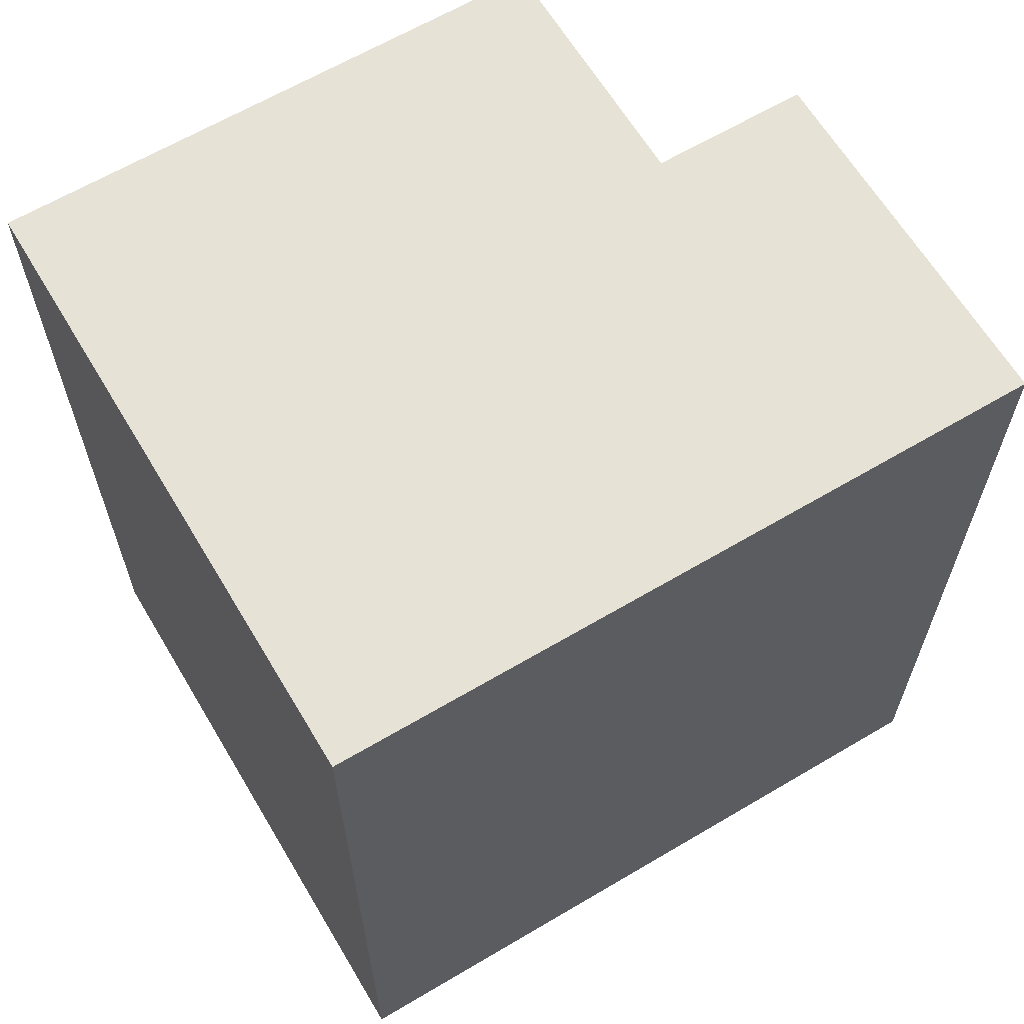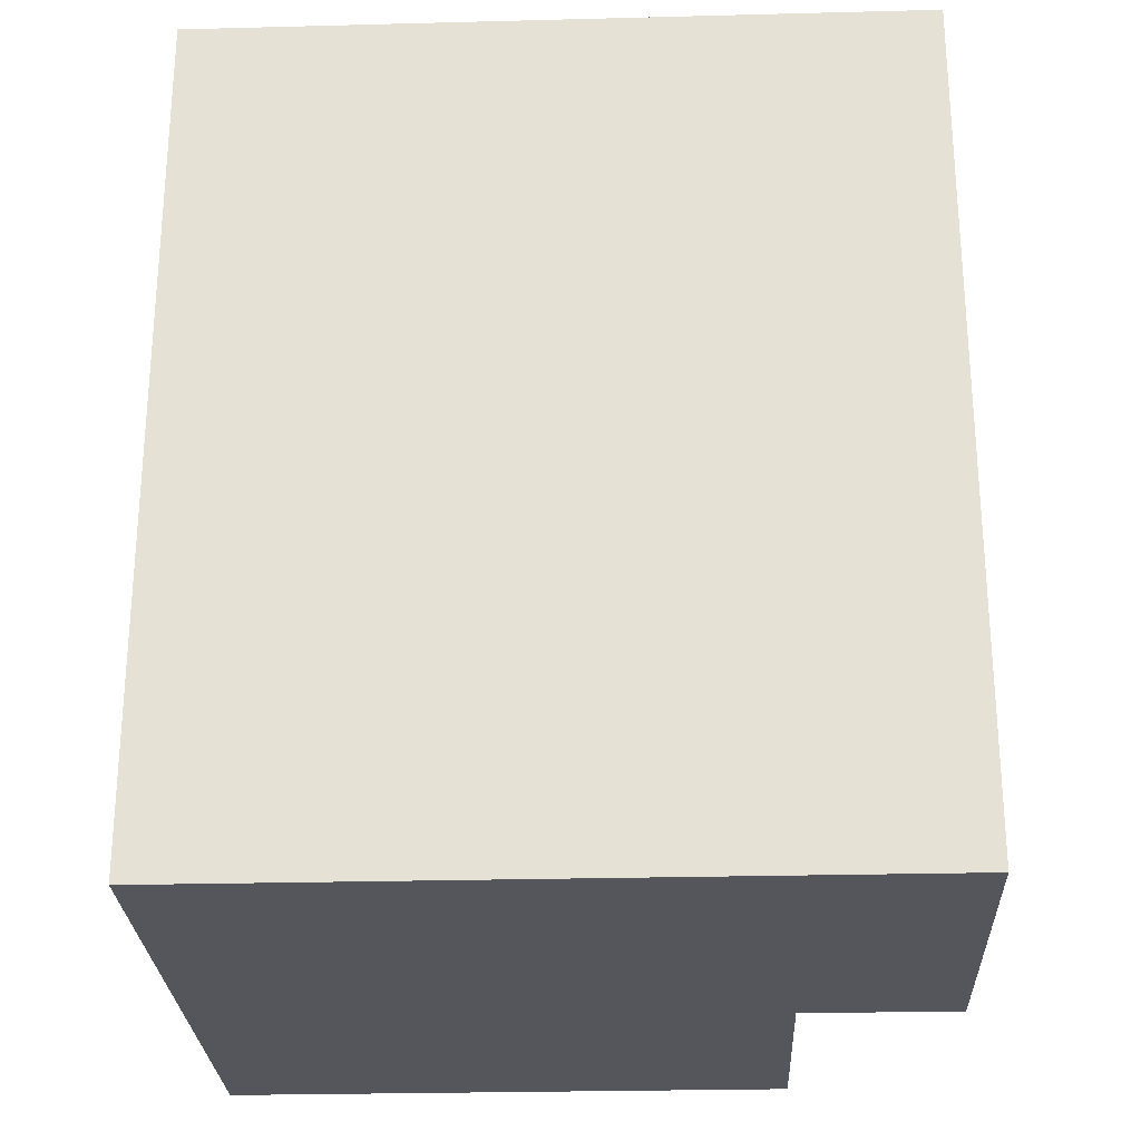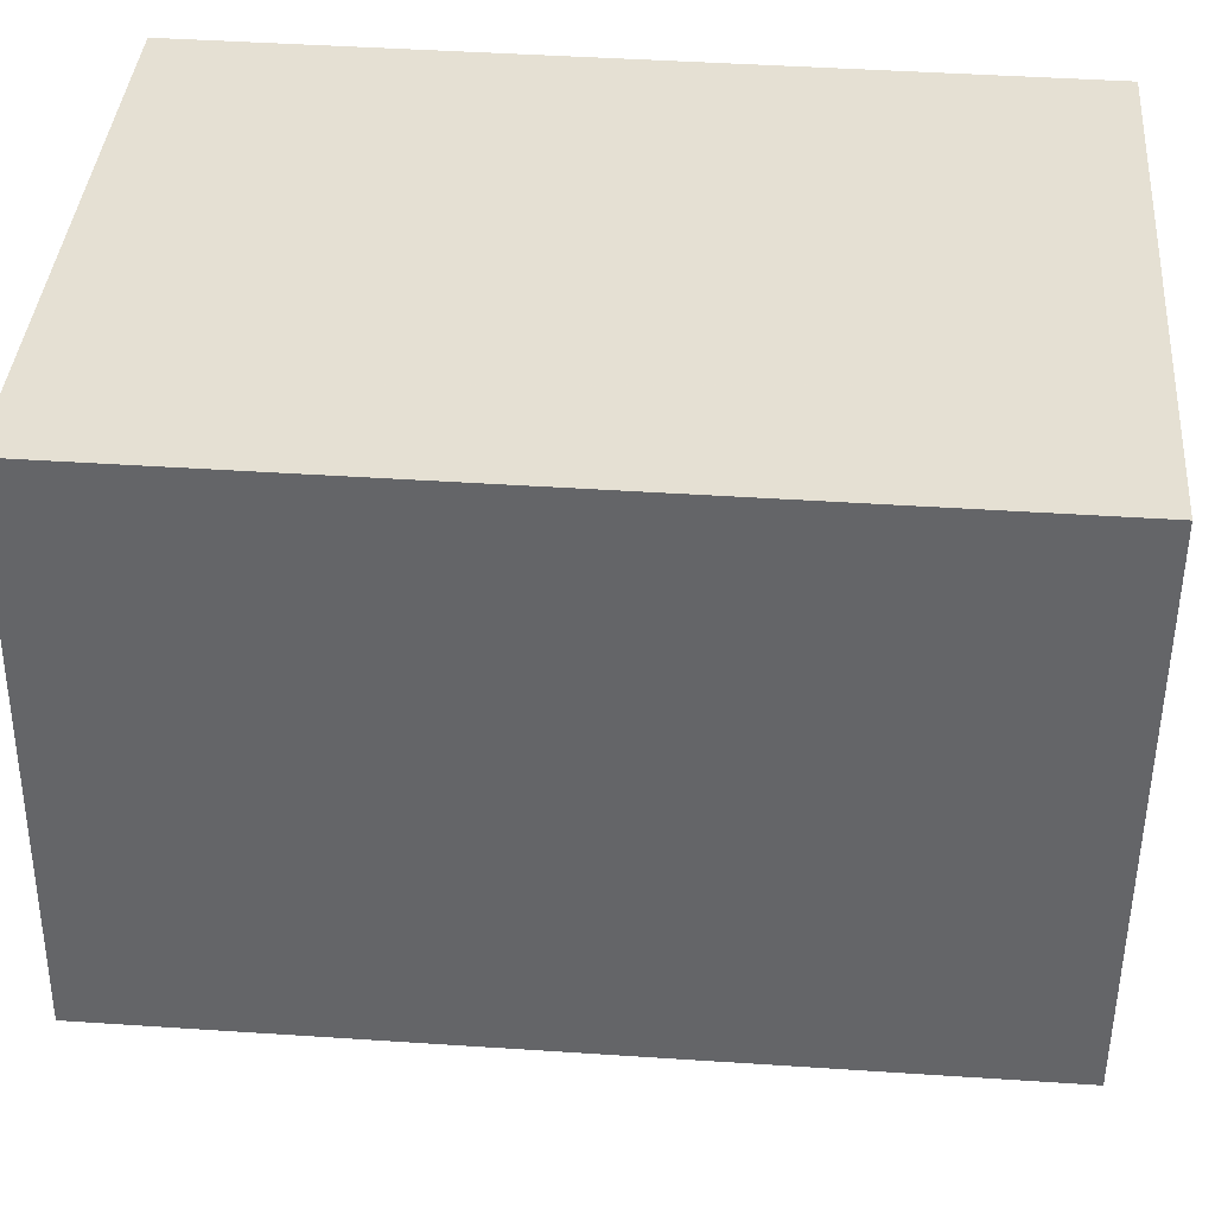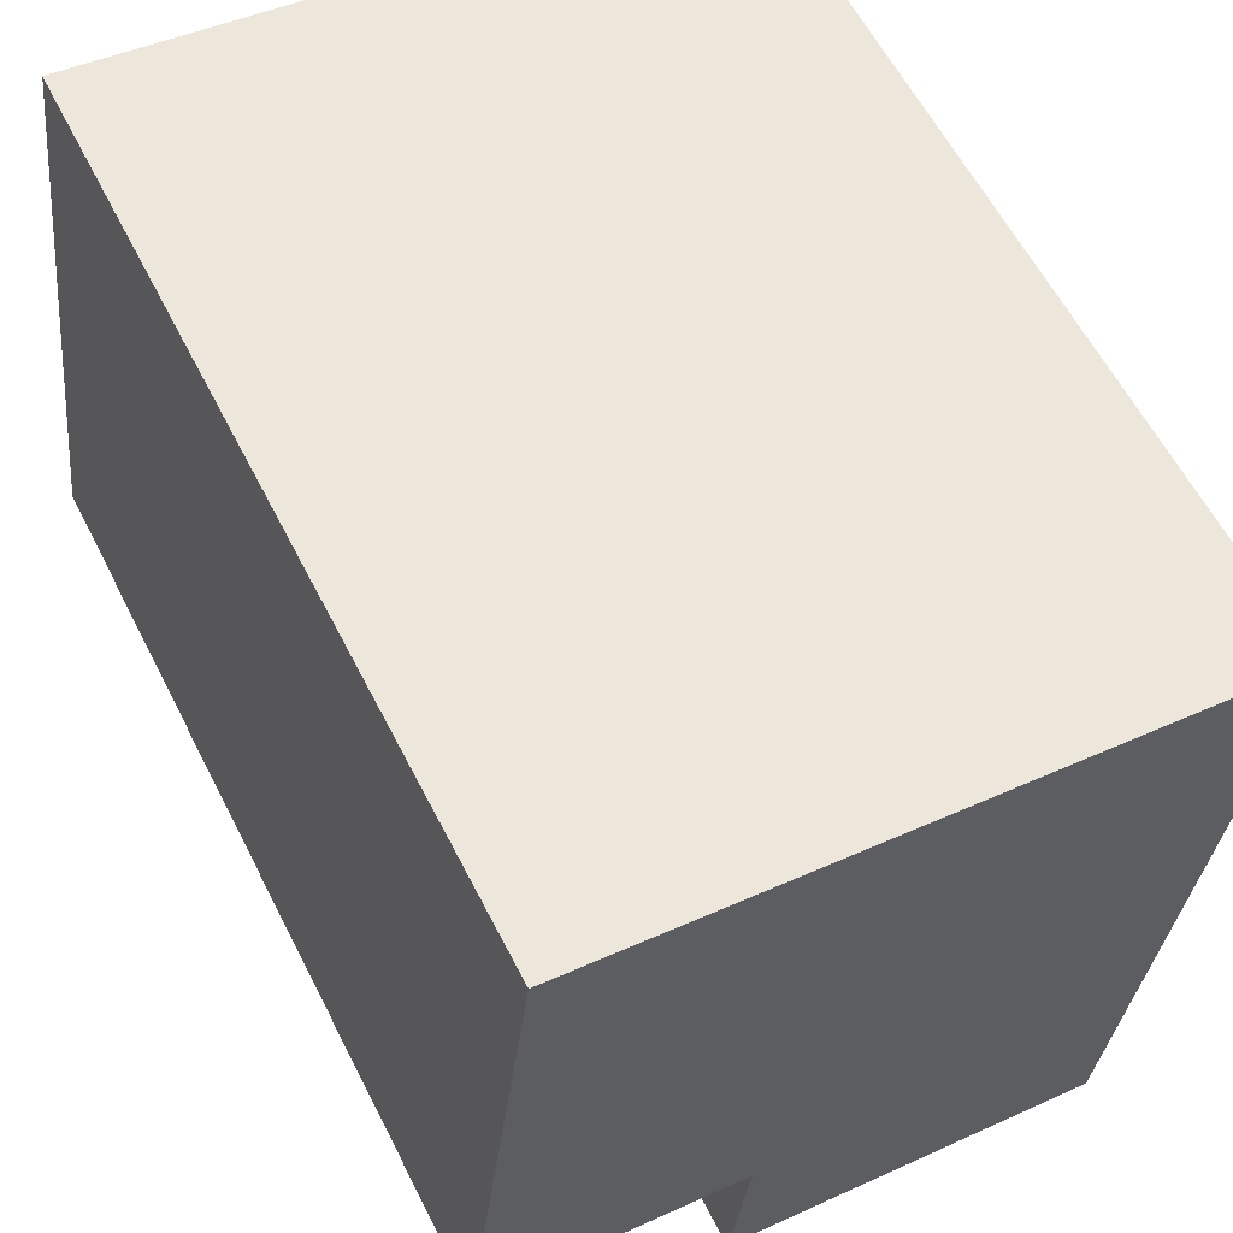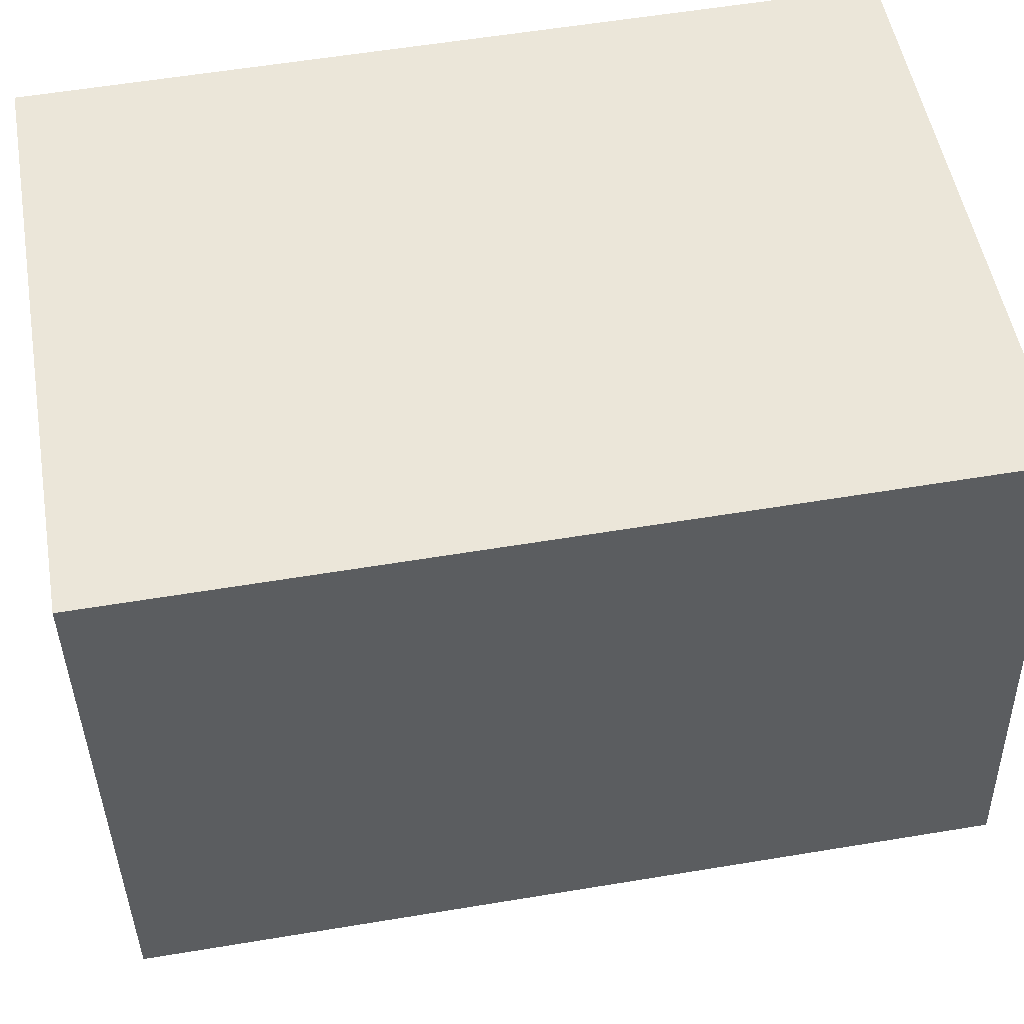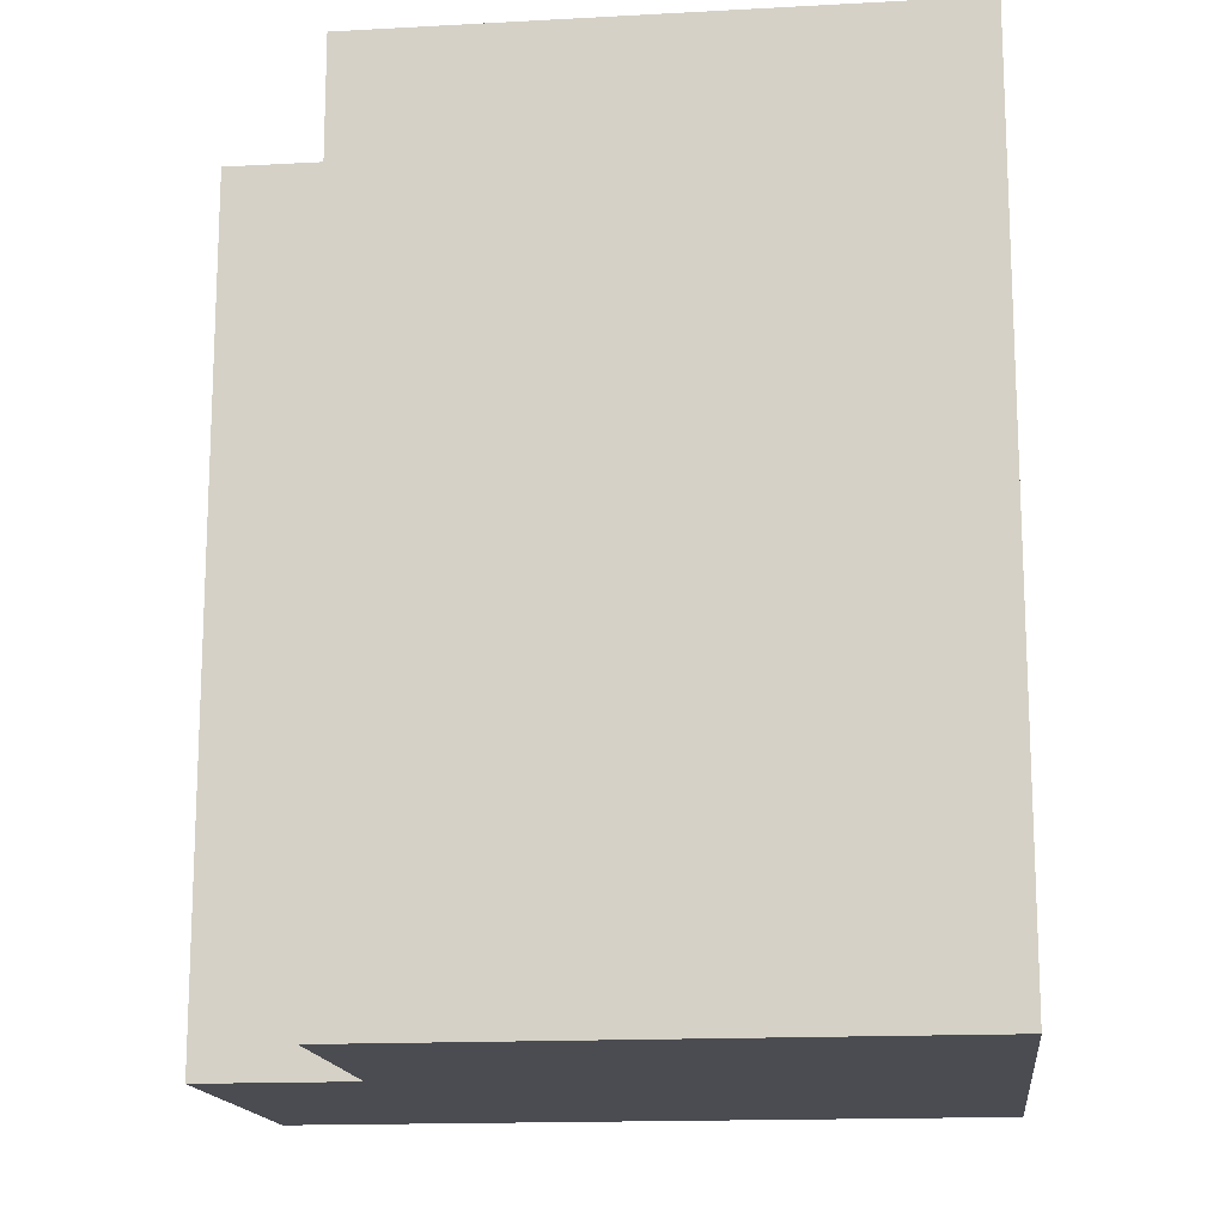
<metadata>
{"format":"obj","ext":"obj","renderer":"f3d","projection":"perspective","resolution":1024,"background":"white","views":[{"elev":64.0,"azim":65.9,"up":"+Y"},{"elev":-26.3,"azim":99.1,"up":"+Y"},{"elev":44.8,"azim":-85.6,"up":"+Z"},{"elev":60.0,"azim":-26.9,"up":"+Z"},{"elev":57.5,"azim":-99.8,"up":"+Z"},{"elev":-15.5,"azim":-76.7,"up":"+Y"}]}
</metadata>
<code>
v -6.752 -0.06538 0.3538
v -6.772 -0.06538 0.3561
v -6.767 -0.06538 0.3993
v -6.725 -0.06538 0.3385
v -6.754 -0.06538 0.3419
v -6.719 -0.06538 0.3936
v -6.767 -0.1311 0.3993
v -6.772 -0.1311 0.3561
v -6.752 -0.1311 0.3538
v -6.754 -0.1311 0.3419
v -6.725 -0.1311 0.3385
v -6.719 -0.1311 0.3936
v -6.719 -0.1311 0.3936
v -6.725 -0.1311 0.3385
v -6.725 -0.06538 0.3385
v -6.719 -0.06538 0.3936
v -6.767 -0.1311 0.3993
v -6.719 -0.1311 0.3936
v -6.719 -0.06538 0.3936
v -6.767 -0.06538 0.3993
v -6.772 -0.1311 0.3561
v -6.767 -0.1311 0.3993
v -6.767 -0.06538 0.3993
v -6.772 -0.06538 0.3561
v -6.752 -0.1311 0.3538
v -6.772 -0.1311 0.3561
v -6.772 -0.06538 0.3561
v -6.752 -0.06538 0.3538
v -6.754 -0.1311 0.3419
v -6.752 -0.1311 0.3538
v -6.752 -0.06538 0.3538
v -6.754 -0.06538 0.3419
v -6.725 -0.1311 0.3385
v -6.754 -0.1311 0.3419
v -6.754 -0.06538 0.3419
v -6.725 -0.06538 0.3385
f 1 2 3
f 1 4 5
f 4 1 3
f 6 4 3
f 7 8 9
f 9 10 11
f 7 9 11
f 12 7 11
f 13 14 15
f 13 15 16
f 17 18 19
f 17 19 20
f 21 22 23
f 21 23 24
f 25 26 27
f 25 27 28
f 29 30 31
f 29 31 32
f 33 34 35
f 33 35 36

</code>
